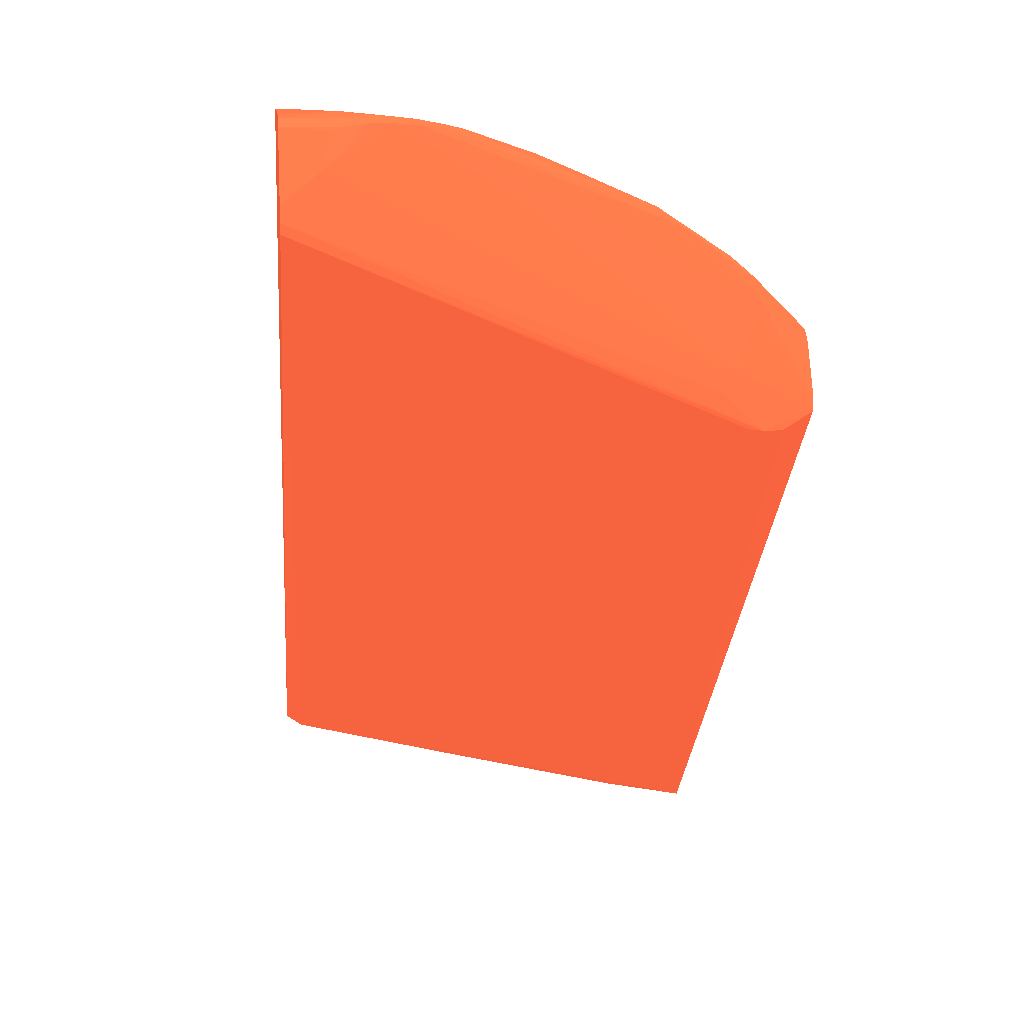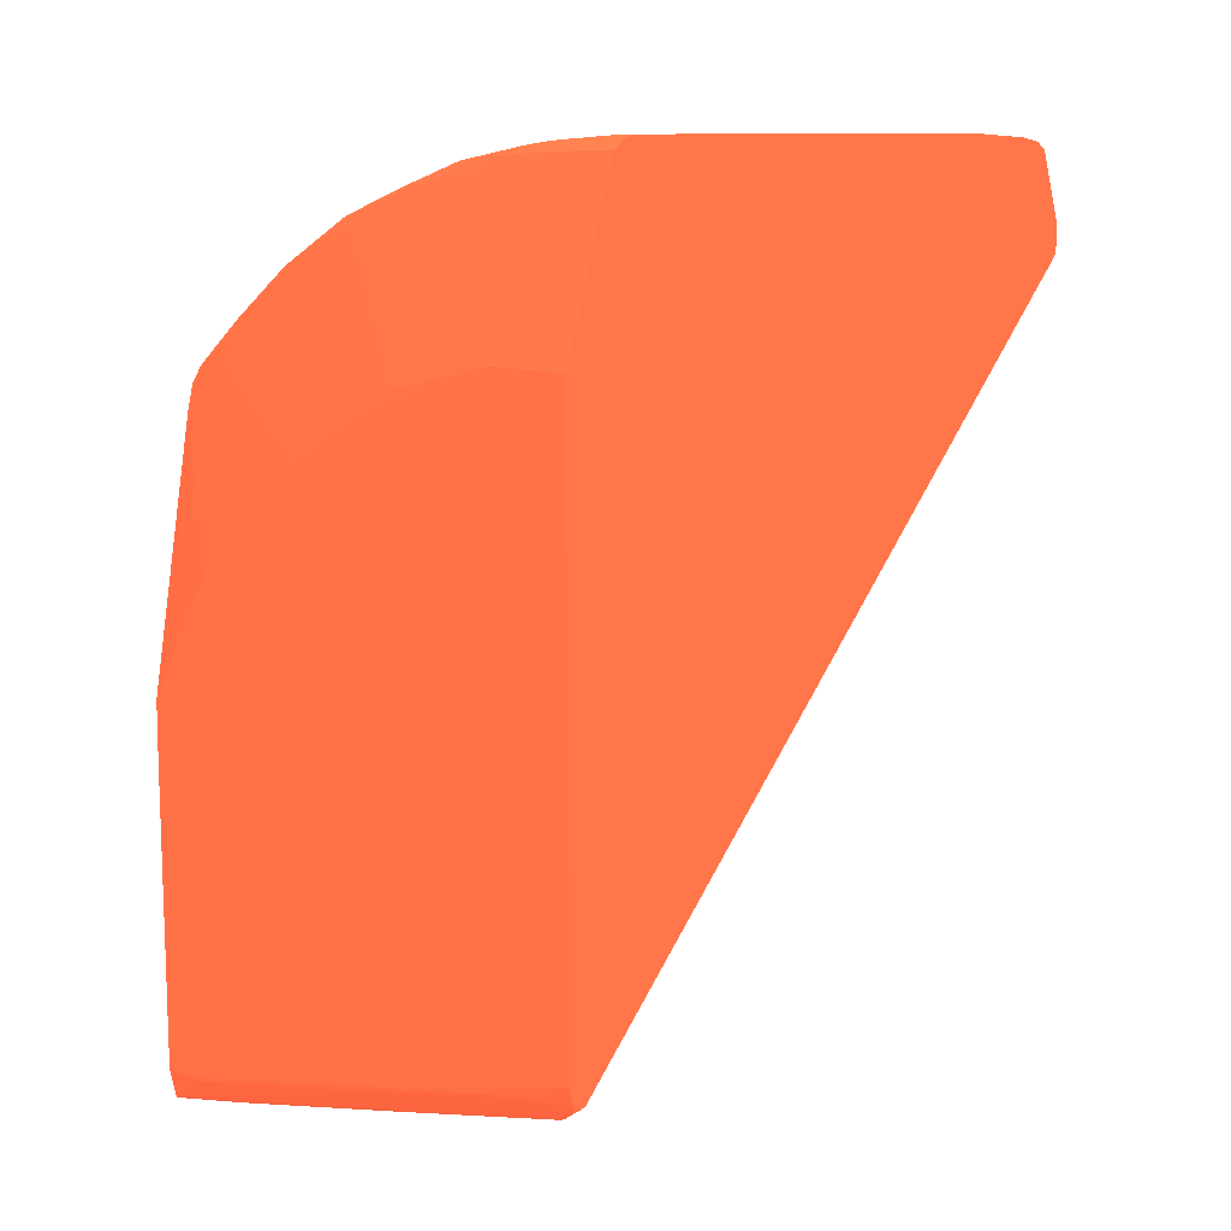
<metadata>
{"format":"obj","ext":"obj","renderer":"f3d","projection":"perspective","resolution":1024,"background":"white","views":[{"elev":10.5,"azim":-6.5,"up":"+Y"},{"elev":11.3,"azim":-138.2,"up":"+Y"}]}
</metadata>
<code>
v 0.002807 0.03462 -0.001048 0.7137 0.2863 0.1804
v 0.002133 0.03462 -0.001048 0.7137 0.2863 0.1804
v 0.02254 0.02476 -0.001048 0.7137 0.2863 0.1804
v 0.01141 0.03339 -0.001051 0.7137 0.2863 0.1804
v 0.005551 0.03682 -0.001055 0.7137 0.2863 0.1804
v 0.004318 0.03684 -0.001062 0.7137 0.2863 0.1804
v 0.003085 0.03666 -0.001211 0.7137 0.2863 0.1804
v 0.002318 0.03585 -0.001215 0.7137 0.2863 0.1804
v 5.44e-06 0.03296 -0.001204 0.7137 0.2863 0.1804
v 5.44e-06 0.0325 -0.001215 0.7137 0.2863 0.1804
v 5.44e-06 0.0321 -0.001225 0.7137 0.2863 0.1804
v 0.02192 0.02352 -0.001096 0.7137 0.2863 0.1804
v 0.02185 0.02476 -0.001048 0.7137 0.2863 0.1804
v 0.02652 0.02252 -0.001152 0.7137 0.2863 0.1804
v 0.02658 0.02253 -0.001152 0.7137 0.2863 0.1804
v 0.02658 0.02324 -0.001152 0.7137 0.2863 0.1804
v 0.0237 0.02722 -0.001089 0.7137 0.2863 0.1804
v 0.0228 0.02849 -0.001093 0.7137 0.2863 0.1804
v 0.006785 0.03675 -0.001065 0.7137 0.2863 0.1804
v 0.005551 0.03717 -0.001999 0.7137 0.2863 0.1804
v 0.004318 0.03723 -0.001999 0.7137 0.2863 0.1804
v 0.003085 0.03711 -0.001999 0.7137 0.2863 0.1804
v 5.44e-06 0.03707 -0.003232 0.7137 0.2863 0.1804
v 5.44e-06 0.03666 -0.002563 0.7137 0.2863 0.1804
v 0.002466 0.03647 -0.001382 0.7137 0.2863 0.1804
v 5.44e-06 0.03152 -0.001358 0.7137 0.2863 0.1804
v 0.02405 0.02155 -0.001215 0.7137 0.2863 0.1804
v 0.02289 0.0223 -0.001187 0.7137 0.2863 0.1804
v 0.02505 0.02156 -0.001232 0.7137 0.2863 0.1804
v 0.02658 -0.008677 -0.03527 0.7137 0.2863 0.1804
v 0.02658 0.02586 -0.002531 0.7137 0.2863 0.1804
v 0.02352 0.02918 -0.001267 0.7137 0.2863 0.1804
v 0.02366 0.02845 -0.001121 0.7137 0.2863 0.1804
v 0.019 0.03213 -0.001187 0.7137 0.2863 0.1804
v 0.008018 0.03663 -0.001166 0.7137 0.2863 0.1804
v 0.006785 0.03702 -0.001999 0.7137 0.2863 0.1804
v 0.005551 0.03721 -0.02173 0.7137 0.2863 0.1804
v 0.004318 0.03736 -0.03283 0.7137 0.2863 0.1804
v 0.003085 0.03741 -0.003232 0.7137 0.2863 0.1804
v 0.001852 0.03729 -0.003232 0.7137 0.2863 0.1804
v 5.44e-06 0.03727 -0.004468 0.7137 0.2863 0.1804
v 5.44e-06 -0.00236 -0.03561 0.7137 0.2863 0.1804
v 0.0009341 -0.003061 -0.03582 0.7137 0.2863 0.1804
v 0.02334 0.02162 -0.001309 0.7137 0.2863 0.1804
v 0.005988 -0.004268 -0.03586 0.7137 0.2863 0.1804
v 0.01104 -0.005475 -0.03589 0.7137 0.2863 0.1804
v 0.02197 -0.00798 -0.03584 0.7137 0.2863 0.1804
v 0.02658 -0.008895 -0.03623 0.7137 0.2863 0.1804
v 0.02658 0.02648 -0.003232 0.7137 0.2863 0.1804
v 0.02604 0.02673 -0.002538 0.7137 0.2863 0.1804
v 0.0236 0.02925 -0.001999 0.7137 0.2863 0.1804
v 0.02224 0.03033 -0.001347 0.7137 0.2863 0.1804
v 0.02158 0.03053 -0.001183 0.7137 0.2863 0.1804
v 0.01998 0.03171 -0.001201 0.7137 0.2863 0.1804
v 0.01852 0.03278 -0.001368 0.7137 0.2863 0.1804
v 0.01788 0.03284 -0.001274 0.7137 0.2863 0.1804
v 0.008902 0.03654 -0.001281 0.7137 0.2863 0.1804
v 0.005551 0.03721 -0.03283 0.7137 0.2863 0.1804
v 0.008018 0.03679 -0.001999 0.7137 0.2863 0.1804
v 0.008018 0.03679 -0.003232 0.7137 0.2863 0.1804
v 0.006785 0.03701 -0.02173 0.7137 0.2863 0.1804
v 0.003085 0.03746 -0.03283 0.7137 0.2863 0.1804
v 0.006785 0.03671 -0.03374 0.7137 0.2863 0.1804
v 0.005551 0.03682 -0.0338 0.7137 0.2863 0.1804
v 0.001852 0.03754 -0.03283 0.7137 0.2863 0.1804
v 0.0006168 0.03763 -0.03283 0.7137 0.2863 0.1804
v 0.0006168 0.03761 -0.02173 0.7137 0.2863 0.1804
v 5.44e-06 0.03762 -0.02173 0.7137 0.2863 0.1804
v 5.44e-06 -0.00236 -0.03626 0.7137 0.2863 0.1804
v 0.0009341 -0.003061 -0.03602 0.7137 0.2863 0.1804
v 0.01104 -0.005475 -0.03594 0.7137 0.2863 0.1804
v 0.02197 -0.00798 -0.036 0.7137 0.2863 0.1804
v 0.01295 -0.004842 -0.03654 0.7137 0.2863 0.1804
v 0.02405 -0.007311 -0.03657 0.7137 0.2863 0.1804
v 0.02529 -0.007311 -0.0366 0.7137 0.2863 0.1804
v 0.02658 -0.00737 -0.03659 0.7137 0.2863 0.1804
v 0.005988 -0.004268 -0.03598 0.7137 0.2863 0.1804
v 0.001852 -0.003171 -0.03614 0.7137 0.2863 0.1804
v 0.003085 -0.003298 -0.03624 0.7137 0.2863 0.1804
v 0.001852 -0.002378 -0.03649 0.7137 0.2863 0.1804
v 0.02658 0.02652 -0.003698 0.7137 0.2863 0.1804
v 0.02558 0.02754 -0.004468 0.7137 0.2863 0.1804
v 0.02365 0.02927 -0.003232 0.7137 0.2863 0.1804
v 0.02287 0.02987 -0.001999 0.7137 0.2863 0.1804
v 0.02623 0.02693 -0.004468 0.7137 0.2863 0.1804
v 0.02226 0.03034 -0.001999 0.7137 0.2863 0.1804
v 0.0201 0.03179 -0.001999 0.7137 0.2863 0.1804
v 0.01852 0.03278 -0.001999 0.7137 0.2863 0.1804
v 0.01536 0.03427 -0.004468 0.7137 0.2863 0.1804
v 0.01532 0.03424 -0.003232 0.7137 0.2863 0.1804
v 0.0127 0.03535 -0.003232 0.7137 0.2863 0.1804
v 0.01914 0.0324 -0.001999 0.7137 0.2863 0.1804
v 0.009003 0.03657 -0.001999 0.7137 0.2863 0.1804
v 0.006785 0.03698 -0.03283 0.7137 0.2863 0.1804
v 0.00886 0.03651 -0.03352 0.7137 0.2863 0.1804
v 0.008018 0.0366 -0.03363 0.7137 0.2863 0.1804
v 0.008944 0.03654 -0.03283 0.7137 0.2863 0.1804
v 0.008018 0.03673 -0.03283 0.7137 0.2863 0.1804
v 0.004318 0.03691 -0.03382 0.7137 0.2863 0.1804
v 0.01049 0.03567 -0.0338 0.7137 0.2863 0.1804
v 0.008018 0.03585 -0.034 0.7137 0.2863 0.1804
v 0.006785 0.03585 -0.03411 0.7137 0.2863 0.1804
v 0.005551 0.03585 -0.03417 0.7137 0.2863 0.1804
v 5.44e-06 0.03763 -0.03283 0.7137 0.2863 0.1804
v 0.003085 0.03696 -0.03382 0.7137 0.2863 0.1804
v 0.0006168 0.03704 -0.03382 0.7137 0.2863 0.1804
v 5.44e-06 -0.001845 -0.03642 0.7137 0.2863 0.1804
v 0.008018 -0.003612 -0.03656 0.7137 0.2863 0.1804
v 0.01912 -0.006076 -0.03659 0.7137 0.2863 0.1804
v 0.003085 -0.002378 -0.03658 0.7137 0.2863 0.1804
v 0.02652 -0.007311 -0.0366 0.7137 0.2863 0.1804
v 0.01418 -0.004842 -0.0366 0.7137 0.2863 0.1804
v 0.009253 -0.003612 -0.0366 0.7137 0.2863 0.1804
v 0.02658 -0.007311 -0.0366 0.7137 0.2863 0.1804
v 5.44e-06 -0.001144 -0.0366 0.7137 0.2863 0.1804
v 0.02658 0.02658 -0.004468 0.7137 0.2863 0.1804
v 0.02559 0.02756 -0.005701 0.7137 0.2863 0.1804
v 0.02367 0.02927 -0.02173 0.7137 0.2863 0.1804
v 0.02287 0.02989 -0.003232 0.7137 0.2863 0.1804
v 0.02561 0.02757 -0.006934 0.7137 0.2863 0.1804
v 0.02561 0.02757 -0.008167 0.7137 0.2863 0.1804
v 0.02658 0.02658 -0.004991 0.7137 0.2863 0.1804
v 0.02225 0.03035 -0.0168 0.7137 0.2863 0.1804
v 0.02075 0.0314 -0.03283 0.7137 0.2863 0.1804
v 0.02075 0.03139 -0.02173 0.7137 0.2863 0.1804
v 0.01915 0.0324 -0.003232 0.7137 0.2863 0.1804
v 0.01853 0.03279 -0.003232 0.7137 0.2863 0.1804
v 0.01665 0.03373 -0.0168 0.7137 0.2863 0.1804
v 0.01604 0.03401 -0.01604 0.7137 0.2863 0.1804
v 0.01418 0.03483 -0.02173 0.7137 0.2863 0.1804
v 0.01341 0.03517 -0.02173 0.7137 0.2863 0.1804
v 0.01274 0.03537 -0.004468 0.7137 0.2863 0.1804
v 0.01172 0.03571 -0.004468 0.7137 0.2863 0.1804
v 0.00956 0.03639 -0.03283 0.7137 0.2863 0.1804
v 0.01172 0.03573 -0.008167 0.7137 0.2863 0.1804
v 0.01172 0.03575 -0.02173 0.7137 0.2863 0.1804
v 0.01049 0.03612 -0.03283 0.7137 0.2863 0.1804
v 0.01251 0.0353 -0.03355 0.7137 0.2863 0.1804
v 0.01172 0.03545 -0.03369 0.7137 0.2863 0.1804
v 0.01418 0.03436 -0.03378 0.7137 0.2863 0.1804
v 0.01172 0.03462 -0.03406 0.7137 0.2863 0.1804
v 0.01049 0.03462 -0.03417 0.7137 0.2863 0.1804
v 0.01049 0.02722 -0.03648 0.7137 0.2863 0.1804
v 0.005551 0.02845 -0.03652 0.7137 0.2863 0.1804
v 0.004318 0.02845 -0.0366 0.7137 0.2863 0.1804
v 0.004318 0.03585 -0.03419 0.7137 0.2863 0.1804
v 5.44e-06 0.03704 -0.03382 0.7137 0.2863 0.1804
v 5.44e-06 0.02845 -0.0366 0.7137 0.2863 0.1804
v 0.004318 -0.002378 -0.0366 0.7137 0.2863 0.1804
v 0.02158 0.01858 -0.03663 0.7137 0.2863 0.1804
v 0.02658 0.007431 -0.03661 0.7137 0.2863 0.1804
v 0.02658 -0.006076 -0.0366 0.7137 0.2863 0.1804
v 0.005551 0.02722 -0.03661 0.7137 0.2863 0.1804
v 0.01172 0.02599 -0.03662 0.7137 0.2863 0.1804
v 0.02035 0.01982 -0.03663 0.7137 0.2863 0.1804
v 0.02363 0.02925 -0.0279 0.7137 0.2863 0.1804
v 0.02285 0.02986 -0.0279 0.7137 0.2863 0.1804
v 0.02286 0.02988 -0.02173 0.7137 0.2863 0.1804
v 0.02561 0.02757 -0.0131 0.7137 0.2863 0.1804
v 0.02561 0.02757 -0.0168 0.7137 0.2863 0.1804
v 0.02429 0.02872 -0.02173 0.7137 0.2863 0.1804
v 0.02624 0.02692 -0.03283 0.7137 0.2863 0.1804
v 0.02622 0.02696 -0.006934 0.7137 0.2863 0.1804
v 0.02623 0.02696 -0.0168 0.7137 0.2863 0.1804
v 0.02658 0.02658 -0.03283 0.7137 0.2863 0.1804
v 0.02224 0.03033 -0.02667 0.7137 0.2863 0.1804
v 0.02155 0.03078 -0.03283 0.7137 0.2863 0.1804
v 0.02351 0.02913 -0.03352 0.7137 0.2863 0.1804
v 0.02 0.03169 -0.03363 0.7137 0.2863 0.1804
v 0.02014 0.03178 -0.03283 0.7137 0.2863 0.1804
v 0.01853 0.03278 -0.008167 0.7137 0.2863 0.1804
v 0.01606 0.03402 -0.03347 0.7137 0.2863 0.1804
v 0.01606 0.03402 -0.03314 0.7137 0.2863 0.1804
v 0.01272 0.03537 -0.0279 0.7137 0.2863 0.1804
v 0.01279 0.0354 -0.02173 0.7137 0.2863 0.1804
v 0.01172 0.03569 -0.03283 0.7137 0.2863 0.1804
v 0.01542 0.03414 -0.03361 0.7137 0.2863 0.1804
v 0.01654 0.03339 -0.03374 0.7137 0.2863 0.1804
v 0.01542 0.03339 -0.03398 0.7137 0.2863 0.1804
v 0.01418 0.03339 -0.03415 0.7137 0.2863 0.1804
v 0.01295 0.02599 -0.03648 0.7137 0.2863 0.1804
v 0.009253 0.02722 -0.03659 0.7137 0.2863 0.1804
v 0.01665 0.03216 -0.03416 0.7137 0.2863 0.1804
v 0.02164 0.01988 -0.03634 0.7137 0.2863 0.1804
v 0.02288 0.01864 -0.03633 0.7137 0.2863 0.1804
v 0.02282 0.01735 -0.03661 0.7137 0.2863 0.1804
v 0.02405 0.01489 -0.03662 0.7137 0.2863 0.1804
v 0.02658 0.007491 -0.03661 0.7137 0.2863 0.1804
v 0.01418 0.02476 -0.0366 0.7137 0.2863 0.1804
v 0.01788 0.02229 -0.03662 0.7137 0.2863 0.1804
v 0.02553 0.02754 -0.03283 0.7137 0.2863 0.1804
v 0.02492 0.02804 -0.03283 0.7137 0.2863 0.1804
v 0.02658 0.0265 -0.03315 0.7137 0.2863 0.1804
v 0.02613 0.02681 -0.03365 0.7137 0.2863 0.1804
v 0.02483 0.02797 -0.03359 0.7137 0.2863 0.1804
v 0.02136 0.03062 -0.0337 0.7137 0.2863 0.1804
v 0.02039 0.03099 -0.03385 0.7137 0.2863 0.1804
v 0.01912 0.03194 -0.03377 0.7137 0.2863 0.1804
v 0.01764 0.03298 -0.03366 0.7137 0.2863 0.1804
v 0.01847 0.03275 -0.03283 0.7137 0.2863 0.1804
v 0.01785 0.0331 -0.03283 0.7137 0.2863 0.1804
v 0.01263 0.03535 -0.03283 0.7137 0.2863 0.1804
v 0.01912 0.03092 -0.03413 0.7137 0.2863 0.1804
v 0.01665 0.02352 -0.03657 0.7137 0.2863 0.1804
v 0.01916 0.02234 -0.03633 0.7137 0.2863 0.1804
v 0.02529 0.02599 -0.03415 0.7137 0.2863 0.1804
v 0.02652 0.02476 -0.03414 0.7137 0.2863 0.1804
v 0.02658 0.0247 -0.03413 0.7137 0.2863 0.1804
v 0.02405 0.01612 -0.0365 0.7137 0.2863 0.1804
v 0.02529 0.01366 -0.03656 0.7137 0.2863 0.1804
v 0.02652 0.01119 -0.0366 0.7137 0.2863 0.1804
v 0.02652 0.008725 -0.03661 0.7137 0.2863 0.1804
v 0.02658 0.008666 -0.03661 0.7137 0.2863 0.1804
v 0.0179 0.02356 -0.0363 0.7137 0.2863 0.1804
v 0.02405 0.02722 -0.03411 0.7137 0.2863 0.1804
v 0.02658 0.02596 -0.03381 0.7137 0.2863 0.1804
v 0.02653 0.02599 -0.03382 0.7137 0.2863 0.1804
v 0.02526 0.02722 -0.0338 0.7137 0.2863 0.1804
v 0.02282 0.02845 -0.03406 0.7137 0.2863 0.1804
v 0.02658 0.02594 -0.03382 0.7137 0.2863 0.1804
v 0.02658 0.01197 -0.03644 0.7137 0.2863 0.1804
v 0.02658 0.01119 -0.03658 0.7137 0.2863 0.1804
v 0.02658 0.01113 -0.03659 0.7137 0.2863 0.1804
f 1 2 13
f 1 13 3
f 1 3 4
f 1 4 5
f 1 5 2
f 2 5 6
f 2 6 7
f 2 7 8
f 2 8 9
f 2 9 10
f 2 10 11
f 2 11 12
f 2 12 13
f 3 13 12
f 3 12 14
f 3 14 15
f 3 15 16
f 3 16 17
f 3 17 18
f 3 18 4
f 4 18 19
f 4 19 5
f 5 19 20
f 5 20 21
f 5 21 6
f 6 21 22
f 6 22 7
f 7 22 23
f 7 23 24
f 7 24 25
f 7 25 8
f 8 25 24
f 8 24 9
f 9 24 23
f 9 23 41
f 9 41 68
f 9 68 104
f 9 104 147
f 9 147 148
f 9 148 115
f 9 115 107
f 9 107 69
f 9 69 42
f 9 42 26
f 9 26 11
f 9 11 10
f 11 26 27
f 11 27 28
f 11 28 12
f 12 28 27
f 12 27 14
f 14 27 15
f 15 27 29
f 15 29 30
f 15 30 48
f 15 48 76
f 15 76 114
f 15 114 152
f 15 152 151
f 15 151 188
f 15 188 213
f 15 213 223
f 15 223 222
f 15 222 221
f 15 221 208
f 15 208 220
f 15 220 216
f 15 216 193
f 15 193 165
f 15 165 122
f 15 122 116
f 15 116 81
f 15 81 49
f 15 49 31
f 15 31 16
f 16 31 32
f 16 32 33
f 16 33 17
f 17 33 18
f 18 33 34
f 18 34 19
f 19 35 36
f 19 36 20
f 19 34 35
f 20 36 37
f 20 37 38
f 20 38 39
f 20 39 21
f 21 39 40
f 21 40 22
f 22 40 23
f 23 40 41
f 26 42 43
f 26 43 44
f 26 44 27
f 27 44 30
f 27 30 29
f 30 43 45
f 30 45 46
f 30 46 47
f 30 47 48
f 30 44 43
f 31 49 50
f 31 50 32
f 32 51 52
f 32 52 53
f 32 53 33
f 32 50 49
f 32 49 51
f 33 53 34
f 34 53 54
f 34 54 55
f 34 55 56
f 34 56 35
f 35 57 36
f 35 56 57
f 36 58 37
f 36 57 59
f 36 59 60
f 36 60 61
f 36 61 58
f 37 58 38
f 38 62 39
f 38 58 63
f 38 63 64
f 38 64 62
f 39 62 65
f 39 65 66
f 39 66 67
f 39 67 68
f 39 68 41
f 39 41 40
f 42 69 70
f 42 70 43
f 43 70 71
f 43 71 46
f 43 46 45
f 46 71 72
f 46 72 47
f 47 72 48
f 48 73 74
f 48 74 75
f 48 75 76
f 48 72 77
f 48 77 70
f 48 70 78
f 48 78 79
f 48 79 80
f 48 80 73
f 49 81 51
f 51 82 83
f 51 83 84
f 51 84 52
f 51 81 85
f 51 85 82
f 52 54 53
f 52 84 86
f 52 86 87
f 52 87 55
f 52 55 54
f 55 88 89
f 55 89 90
f 55 90 91
f 55 91 57
f 55 57 56
f 55 87 92
f 55 92 88
f 57 91 93
f 57 93 59
f 58 61 94
f 58 94 95
f 58 95 96
f 58 96 63
f 59 93 60
f 60 93 97
f 60 97 98
f 60 98 61
f 61 98 94
f 62 64 99
f 62 99 65
f 63 96 100
f 63 100 101
f 63 101 102
f 63 102 64
f 64 102 103
f 64 103 99
f 65 99 66
f 66 104 68
f 66 68 67
f 66 99 105
f 66 105 106
f 66 106 147
f 66 147 104
f 69 107 80
f 69 80 78
f 69 78 70
f 70 77 71
f 71 77 72
f 73 108 74
f 73 80 108
f 74 109 75
f 74 108 110
f 74 110 109
f 75 111 76
f 75 109 112
f 75 112 113
f 75 113 111
f 76 111 114
f 78 80 79
f 80 107 115
f 80 115 110
f 80 110 108
f 81 116 85
f 82 117 83
f 82 85 117
f 83 118 119
f 83 119 84
f 83 117 120
f 83 120 121
f 83 121 118
f 84 119 86
f 85 116 122
f 85 122 120
f 85 120 117
f 86 123 124
f 86 124 125
f 86 125 87
f 86 119 123
f 87 125 126
f 87 126 92
f 88 127 128
f 88 128 89
f 88 92 127
f 89 128 129
f 89 129 130
f 89 130 131
f 89 131 132
f 89 132 91
f 89 91 90
f 91 132 133
f 91 133 93
f 92 126 127
f 93 134 97
f 93 133 135
f 93 135 136
f 93 136 137
f 93 137 134
f 94 98 95
f 95 98 97
f 95 97 134
f 95 134 137
f 95 137 138
f 95 138 139
f 95 139 100
f 95 100 96
f 99 103 105
f 100 139 140
f 100 140 141
f 100 141 101
f 101 141 142
f 101 142 102
f 102 142 143
f 102 143 144
f 102 144 145
f 102 145 103
f 103 146 105
f 103 145 146
f 105 146 106
f 106 146 145
f 106 145 148
f 106 148 147
f 109 110 112
f 110 115 149
f 110 149 113
f 110 113 112
f 111 150 151
f 111 151 152
f 111 152 114
f 111 113 149
f 111 149 115
f 111 115 150
f 115 153 154
f 115 154 155
f 115 155 150
f 115 148 153
f 118 156 157
f 118 157 158
f 118 158 119
f 118 121 159
f 118 159 160
f 118 160 161
f 118 161 162
f 118 162 156
f 119 158 123
f 120 122 163
f 120 163 121
f 121 163 164
f 121 164 159
f 122 165 164
f 122 164 163
f 123 158 166
f 123 166 124
f 124 167 168
f 124 168 169
f 124 169 170
f 124 170 127
f 124 127 126
f 124 126 125
f 124 166 157
f 124 157 167
f 127 170 171
f 127 171 172
f 127 172 128
f 128 172 173
f 128 173 129
f 129 173 130
f 130 173 131
f 131 173 172
f 131 172 174
f 131 174 175
f 131 175 132
f 132 175 135
f 132 135 133
f 135 175 136
f 136 175 137
f 137 175 176
f 137 176 138
f 138 176 172
f 138 172 177
f 138 177 139
f 139 177 140
f 140 177 178
f 140 178 179
f 140 179 141
f 141 179 180
f 141 180 143
f 141 143 142
f 143 181 154
f 143 154 182
f 143 182 144
f 143 180 179
f 143 179 183
f 143 183 181
f 144 182 145
f 145 182 154
f 145 154 153
f 145 153 148
f 150 155 184
f 150 184 185
f 150 185 186
f 150 186 187
f 150 187 188
f 150 188 151
f 154 181 189
f 154 189 190
f 154 190 155
f 155 190 184
f 156 162 191
f 156 191 192
f 156 192 167
f 156 167 157
f 157 166 158
f 159 164 160
f 160 164 162
f 160 162 161
f 162 164 165
f 162 165 193
f 162 193 194
f 162 194 195
f 162 195 191
f 167 192 168
f 168 192 191
f 168 191 195
f 168 195 196
f 168 196 169
f 169 196 197
f 169 197 198
f 169 198 199
f 169 199 172
f 169 172 170
f 170 172 200
f 170 200 171
f 171 200 201
f 171 201 172
f 172 201 200
f 172 199 177
f 172 176 202
f 172 202 174
f 174 202 176
f 174 176 175
f 177 199 178
f 178 199 198
f 178 198 179
f 179 198 203
f 179 203 183
f 181 204 189
f 181 183 203
f 181 203 204
f 184 190 205
f 184 205 206
f 184 206 185
f 185 206 207
f 185 207 208
f 185 208 186
f 186 209 210
f 186 210 211
f 186 211 187
f 186 208 209
f 187 211 212
f 187 212 188
f 188 212 211
f 188 211 213
f 189 204 190
f 190 204 214
f 190 214 215
f 190 215 206
f 190 206 205
f 193 216 194
f 194 216 217
f 194 217 218
f 194 218 196
f 194 196 195
f 196 218 197
f 197 218 219
f 197 219 203
f 197 203 198
f 203 219 204
f 204 219 215
f 204 215 214
f 206 215 218
f 206 218 217
f 206 217 207
f 207 217 208
f 208 217 220
f 208 221 210
f 208 210 209
f 210 221 211
f 211 221 222
f 211 222 223
f 211 223 213
f 215 219 218
f 216 220 217

</code>
